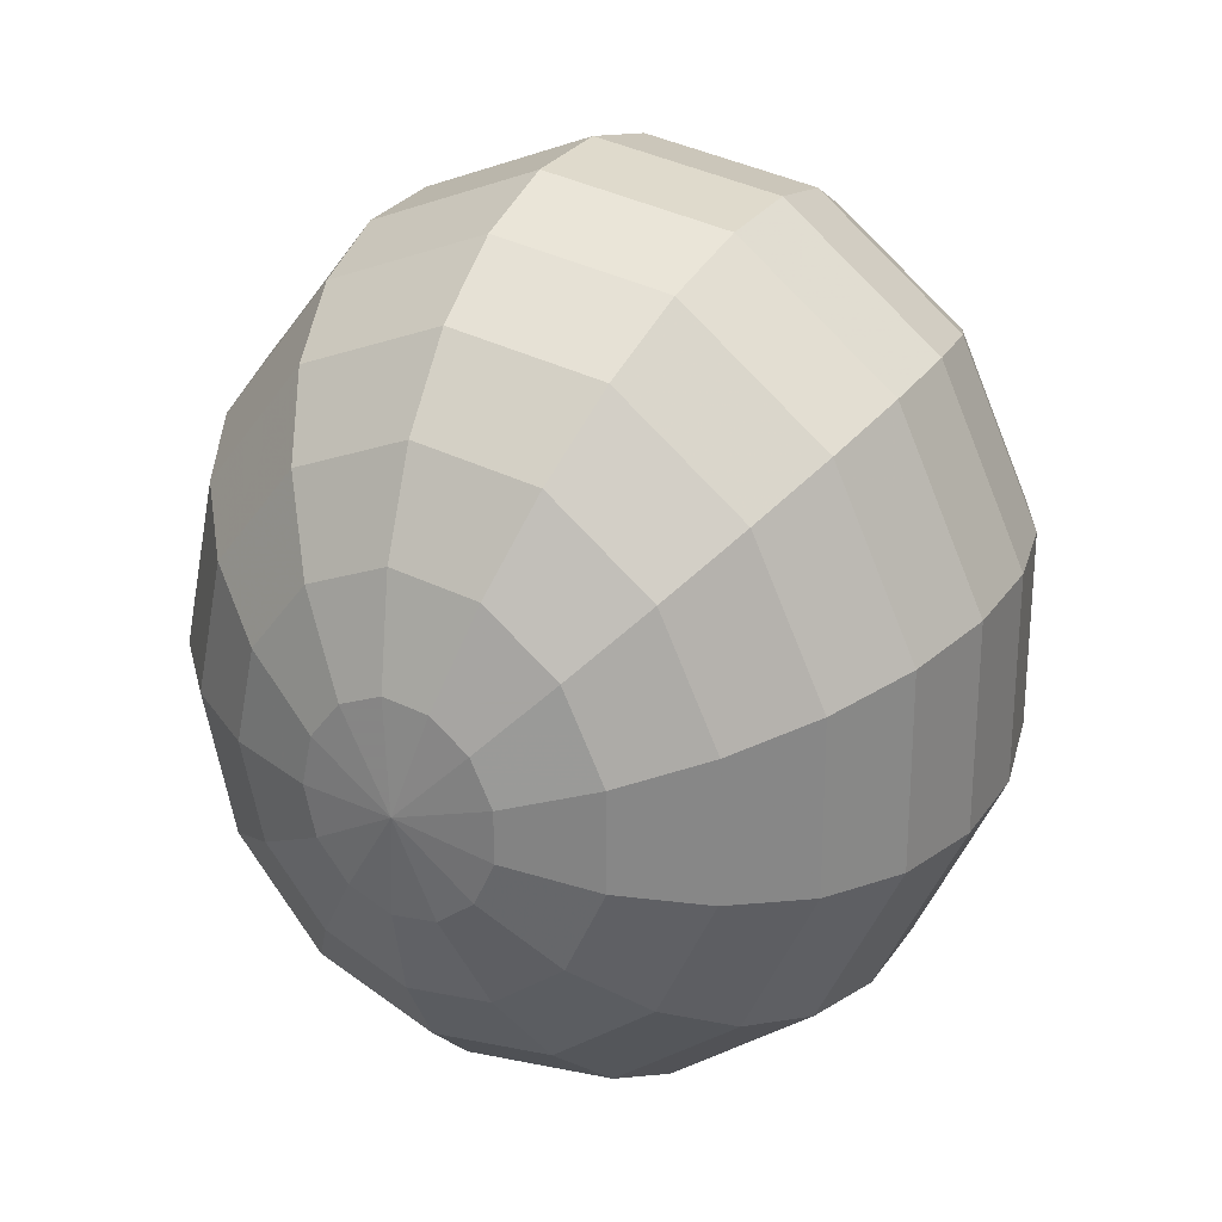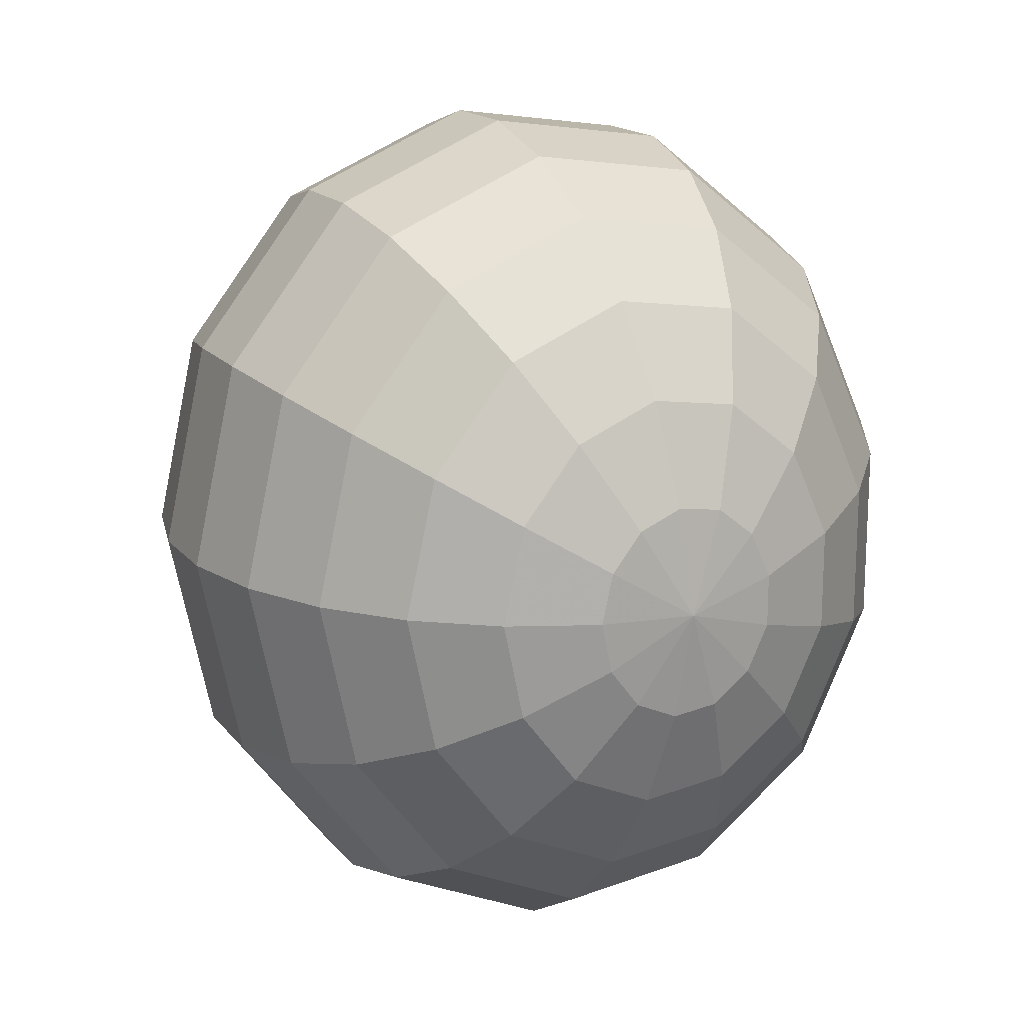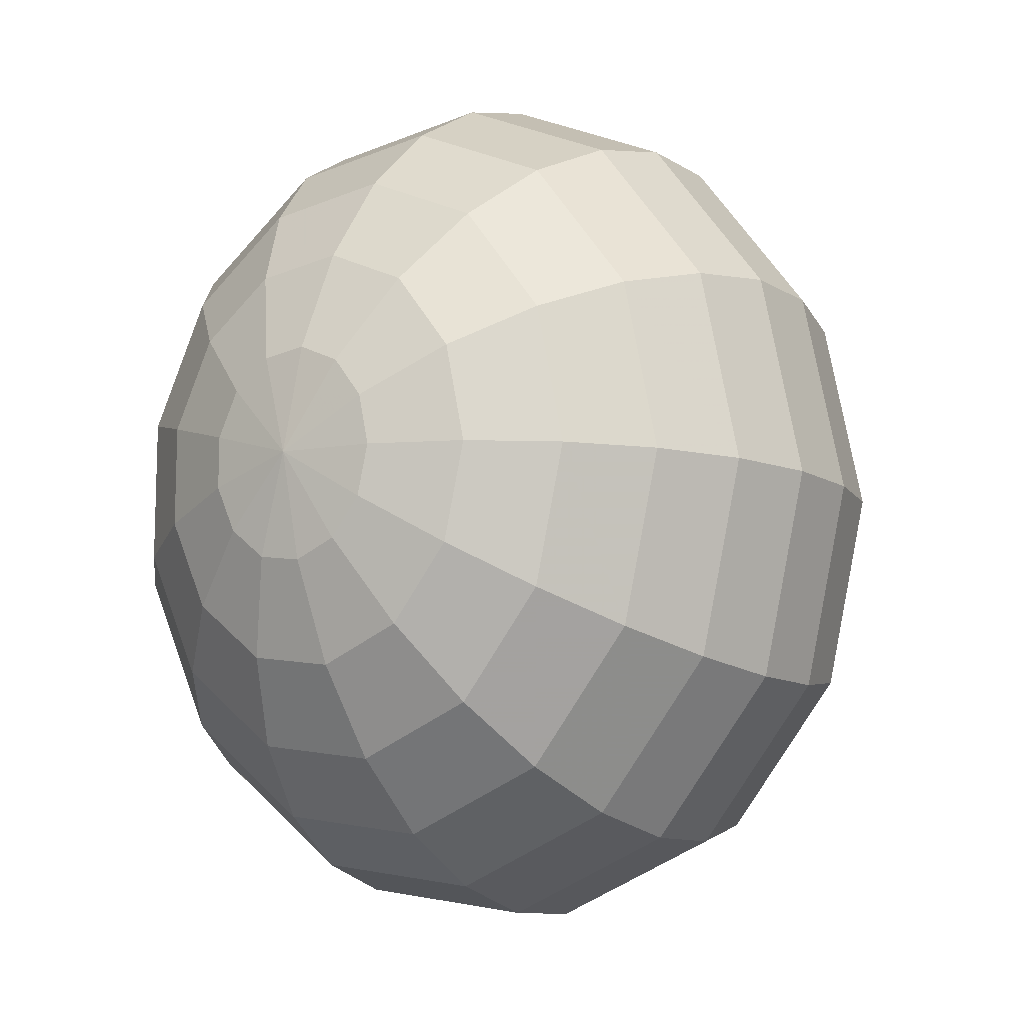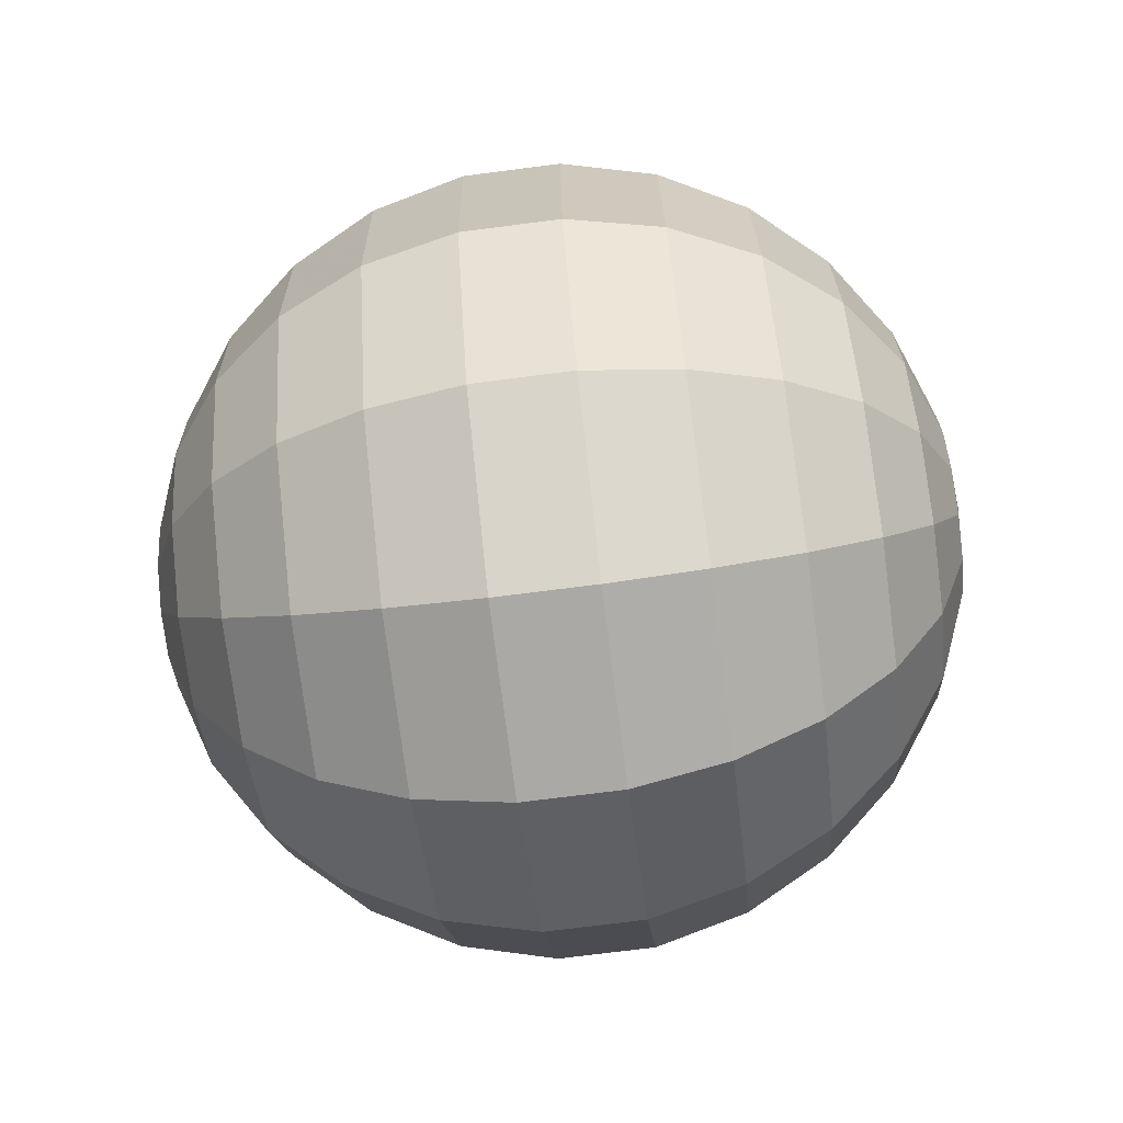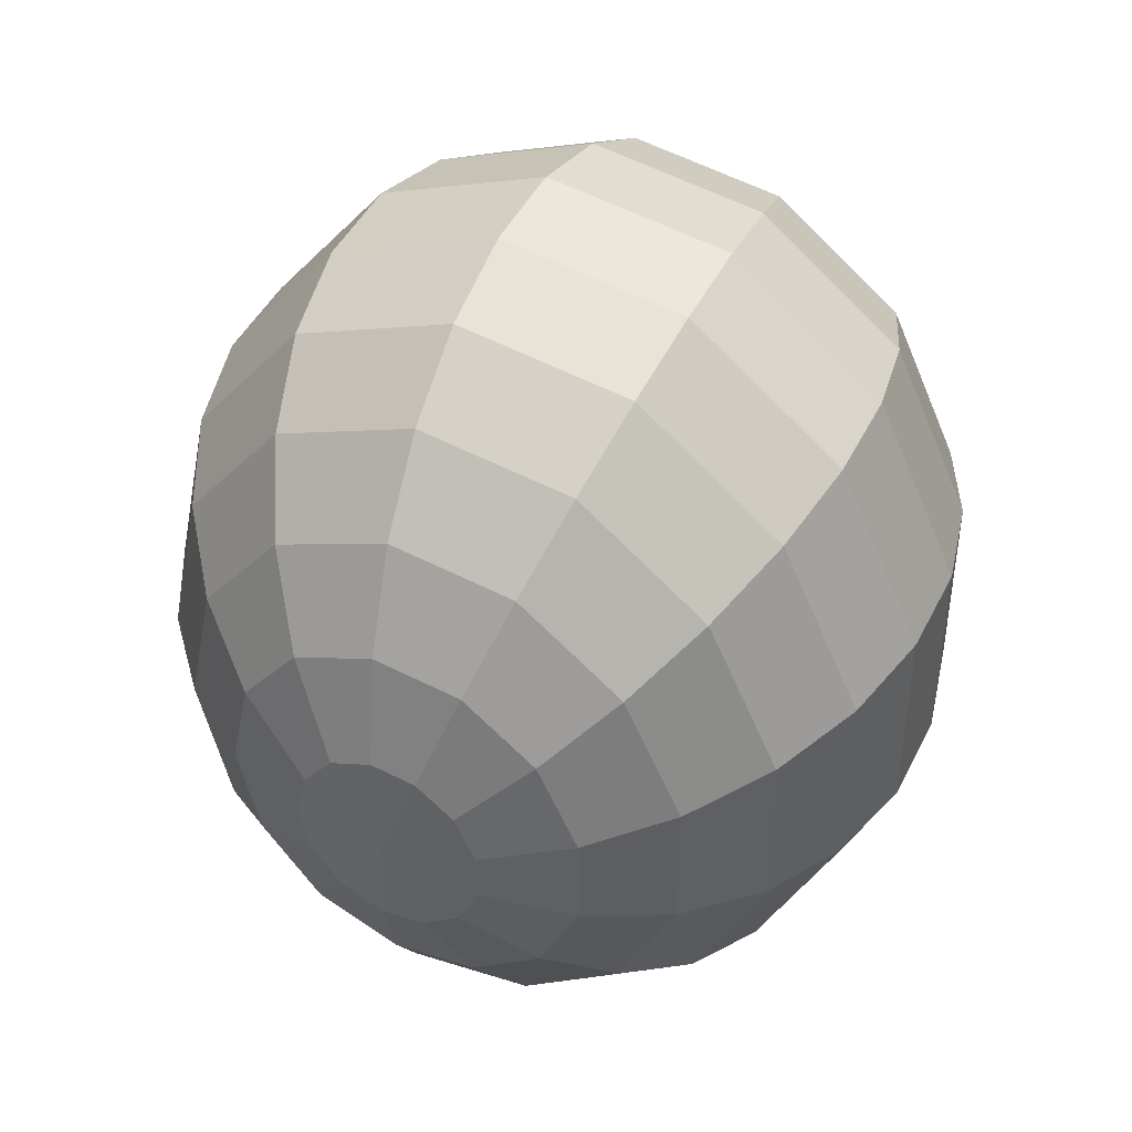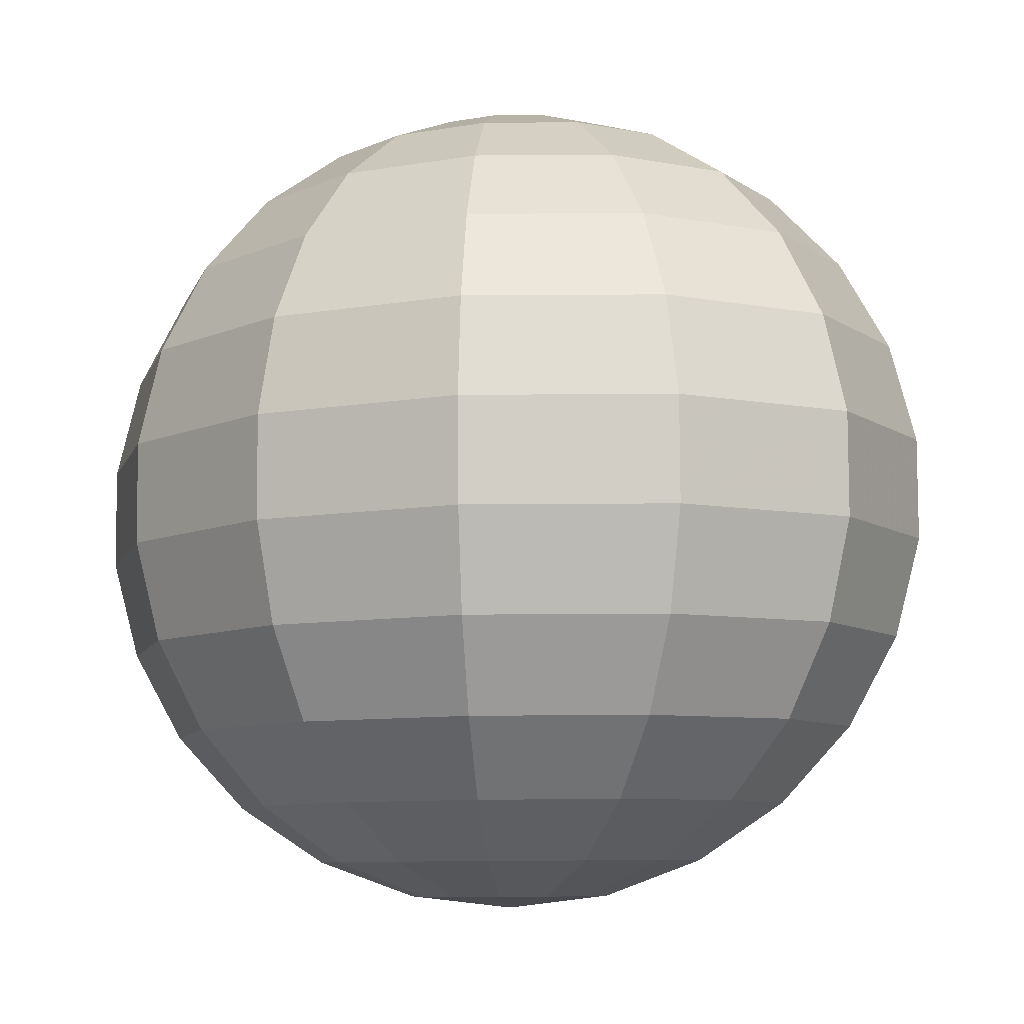
<metadata>
{"format":"obj","ext":"obj","renderer":"f3d","projection":"perspective","resolution":1024,"background":"white","views":[{"elev":27.6,"azim":-152.5,"up":"+Z"},{"elev":15.5,"azim":154.9,"up":"+Z"},{"elev":-9.5,"azim":32.9,"up":"+Z"},{"elev":-67.8,"azim":-82.7,"up":"+Z"},{"elev":45.0,"azim":-154.6,"up":"+Z"},{"elev":-7.2,"azim":-38.6,"up":"+Y"}]}
</metadata>
<code>
o Object.1
v -317.6 307.6 20.49
v -312.9 308.1 20.49
v -313.4 308.1 17.98
v -314.9 308.1 16.05
v -317 308.1 15.14
v -319.3 308.1 15.45
v -321.1 308.1 16.92
v -322.2 308.1 19.2
v -322.2 308.2 21.77
v -321.1 308.2 24.06
v -319.3 308.2 25.52
v -317 308.2 25.83
v -314.9 308.2 24.92
v -313.4 308.2 22.99
v -308.5 309.9 20.47
v -309.5 309.8 15.61
v -312.4 309.8 11.86
v -316.5 309.8 10.09
v -320.8 309.8 10.69
v -324.4 309.8 13.54
v -326.5 309.9 17.97
v -326.5 309.9 22.97
v -324.4 309.9 27.4
v -320.8 310 30.24
v -316.5 310 30.85
v -312.4 310 29.07
v -309.5 309.9 25.33
v -304.6 312.7 20.44
v -306.1 312.6 13.51
v -310.2 312.5 8.165
v -316 312.5 5.633
v -322.2 312.5 6.493
v -327.3 312.6 10.55
v -330.2 312.6 16.87
v -330.2 312.7 24.01
v -327.3 312.8 30.33
v -322.2 312.8 34.39
v -316 312.8 35.25
v -310.2 312.8 32.72
v -306.1 312.7 27.37
v -301.4 316.3 20.41
v -303.3 316.2 11.8
v -308.4 316.2 5.17
v -315.7 316.1 2.027
v -323.3 316.2 3.095
v -329.7 316.2 8.129
v -333.3 316.3 15.98
v -333.3 316.4 24.84
v -329.7 316.4 32.68
v -323.3 316.5 37.72
v -315.7 316.5 38.79
v -308.4 316.5 35.64
v -303.3 316.4 29.01
v -299.2 320.7 20.36
v -301.3 320.6 10.59
v -307.2 320.5 3.054
v -315.4 320.5 -0.5165
v -324.1 320.5 0.6971
v -331.3 320.5 6.416
v -335.4 320.6 15.33
v -335.4 320.7 25.4
v -331.3 320.8 34.31
v -324.1 320.8 40.03
v -315.4 320.9 41.25
v -307.2 320.8 37.68
v -301.3 320.7 30.14
v -298.1 325.4 20.32
v -300.3 325.3 9.941
v -306.5 325.2 1.94
v -315.2 325.2 -1.851
v -324.5 325.2 -0.5622
v -332.2 325.3 5.51
v -336.5 325.4 14.97
v -336.5 325.5 25.66
v -332.2 325.5 35.13
v -324.5 325.6 41.2
v -315.2 325.6 42.49
v -306.5 325.6 38.7
v -300.3 325.5 30.7
v -298.1 330.3 20.27
v -300.3 330.2 9.894
v -306.5 330.1 1.893
v -315.2 330.1 -1.898
v -324.5 330.1 -0.6093
v -332.2 330.2 5.463
v -336.5 330.2 14.93
v -336.5 330.3 25.62
v -332.2 330.4 35.08
v -324.5 330.5 41.15
v -315.2 330.5 42.44
v -306.5 330.5 38.65
v -300.3 330.4 30.65
v -299.2 335 20.23
v -301.3 335 10.45
v -307.2 334.9 2.915
v -315.4 334.8 -0.655
v -324.1 334.9 0.5586
v -331.3 334.9 6.278
v -335.4 335 15.19
v -335.4 335.1 25.26
v -331.3 335.2 34.18
v -324.1 335.2 39.89
v -315.4 335.2 41.11
v -307.2 335.2 37.54
v -301.3 335.1 30
v -301.4 339.4 20.18
v -303.3 339.3 11.58
v -308.4 339.2 4.948
v -315.7 339.2 1.805
v -323.3 339.2 2.873
v -329.7 339.3 7.907
v -333.3 339.3 15.75
v -333.3 339.4 24.62
v -329.7 339.5 32.46
v -323.3 339.5 37.5
v -315.7 339.6 38.56
v -308.4 339.5 35.42
v -303.3 339.5 28.79
v -304.6 343 20.15
v -306.1 343 13.22
v -310.2 342.9 7.872
v -316 342.9 5.34
v -322.2 342.9 6.201
v -327.3 342.9 10.26
v -330.2 343 16.58
v -330.2 343.1 23.72
v -327.3 343.1 30.04
v -322.2 343.2 34.1
v -316 343.2 34.96
v -310.2 343.2 32.43
v -306.1 343.1 27.08
v -308.5 345.8 20.12
v -309.5 345.8 15.26
v -312.4 345.7 11.52
v -316.5 345.7 9.744
v -320.8 345.7 10.35
v -324.4 345.8 13.19
v -326.5 345.8 17.62
v -326.5 345.8 22.62
v -324.4 345.9 27.06
v -320.8 345.9 29.9
v -316.5 345.9 30.5
v -312.4 345.9 28.73
v -309.5 345.9 24.98
v -312.9 347.6 20.11
v -313.4 347.5 17.6
v -314.9 347.5 15.68
v -317 347.5 14.76
v -319.3 347.5 15.07
v -321.1 347.5 16.54
v -322.2 347.5 18.82
v -322.2 347.6 21.39
v -321.1 347.6 23.68
v -319.3 347.6 25.14
v -317 347.6 25.45
v -314.9 347.6 24.54
v -313.4 347.6 22.61
v -317.6 348.1 20.1
f 2 1 3
f 3 1 4
f 4 1 5
f 5 1 6
f 6 1 7
f 7 1 8
f 8 1 9
f 9 1 10
f 10 1 11
f 11 1 12
f 12 1 13
f 13 1 14
f 14 1 2
f 2 16 15
f 2 3 16
f 3 17 16
f 3 4 17
f 4 18 17
f 4 5 18
f 5 19 18
f 5 6 19
f 6 20 19
f 6 7 20
f 7 21 20
f 7 8 21
f 8 22 21
f 8 9 22
f 9 23 22
f 9 10 23
f 10 24 23
f 10 11 24
f 11 25 24
f 11 12 25
f 12 26 25
f 12 13 26
f 13 27 26
f 13 14 27
f 14 15 27
f 14 2 15
f 15 29 28
f 15 16 29
f 16 30 29
f 16 17 30
f 17 31 30
f 17 18 31
f 18 32 31
f 18 19 32
f 19 33 32
f 19 20 33
f 20 34 33
f 20 21 34
f 21 35 34
f 21 22 35
f 22 36 35
f 22 23 36
f 23 37 36
f 23 24 37
f 24 38 37
f 24 25 38
f 25 39 38
f 25 26 39
f 26 40 39
f 26 27 40
f 27 28 40
f 27 15 28
f 28 42 41
f 28 29 42
f 29 43 42
f 29 30 43
f 30 44 43
f 30 31 44
f 31 45 44
f 31 32 45
f 32 46 45
f 32 33 46
f 33 47 46
f 33 34 47
f 34 48 47
f 34 35 48
f 35 49 48
f 35 36 49
f 36 50 49
f 36 37 50
f 37 51 50
f 37 38 51
f 38 52 51
f 38 39 52
f 39 53 52
f 39 40 53
f 40 41 53
f 40 28 41
f 41 55 54
f 41 42 55
f 42 56 55
f 42 43 56
f 43 57 56
f 43 44 57
f 44 58 57
f 44 45 58
f 45 59 58
f 45 46 59
f 46 60 59
f 46 47 60
f 47 61 60
f 47 48 61
f 48 62 61
f 48 49 62
f 49 63 62
f 49 50 63
f 50 64 63
f 50 51 64
f 51 65 64
f 51 52 65
f 52 66 65
f 52 53 66
f 53 54 66
f 53 41 54
f 54 68 67
f 54 55 68
f 55 69 68
f 55 56 69
f 56 70 69
f 56 57 70
f 57 71 70
f 57 58 71
f 58 72 71
f 58 59 72
f 59 73 72
f 59 60 73
f 60 74 73
f 60 61 74
f 61 75 74
f 61 62 75
f 62 76 75
f 62 63 76
f 63 77 76
f 63 64 77
f 64 78 77
f 64 65 78
f 65 79 78
f 65 66 79
f 66 67 79
f 66 54 67
f 67 81 80
f 67 68 81
f 68 82 81
f 68 69 82
f 69 83 82
f 69 70 83
f 70 84 83
f 70 71 84
f 71 85 84
f 71 72 85
f 72 86 85
f 72 73 86
f 73 87 86
f 73 74 87
f 74 88 87
f 74 75 88
f 75 89 88
f 75 76 89
f 76 90 89
f 76 77 90
f 77 91 90
f 77 78 91
f 78 92 91
f 78 79 92
f 79 80 92
f 79 67 80
f 80 94 93
f 80 81 94
f 81 95 94
f 81 82 95
f 82 96 95
f 82 83 96
f 83 97 96
f 83 84 97
f 84 98 97
f 84 85 98
f 85 99 98
f 85 86 99
f 86 100 99
f 86 87 100
f 87 101 100
f 87 88 101
f 88 102 101
f 88 89 102
f 89 103 102
f 89 90 103
f 90 104 103
f 90 91 104
f 91 105 104
f 91 92 105
f 92 93 105
f 92 80 93
f 93 107 106
f 93 94 107
f 94 108 107
f 94 95 108
f 95 109 108
f 95 96 109
f 96 110 109
f 96 97 110
f 97 111 110
f 97 98 111
f 98 112 111
f 98 99 112
f 99 113 112
f 99 100 113
f 100 114 113
f 100 101 114
f 101 115 114
f 101 102 115
f 102 116 115
f 102 103 116
f 103 117 116
f 103 104 117
f 104 118 117
f 104 105 118
f 105 106 118
f 105 93 106
f 106 120 119
f 106 107 120
f 107 121 120
f 107 108 121
f 108 122 121
f 108 109 122
f 109 123 122
f 109 110 123
f 110 124 123
f 110 111 124
f 111 125 124
f 111 112 125
f 112 126 125
f 112 113 126
f 113 127 126
f 113 114 127
f 114 128 127
f 114 115 128
f 115 129 128
f 115 116 129
f 116 130 129
f 116 117 130
f 117 131 130
f 117 118 131
f 118 119 131
f 118 106 119
f 119 133 132
f 119 120 133
f 120 134 133
f 120 121 134
f 121 135 134
f 121 122 135
f 122 136 135
f 122 123 136
f 123 137 136
f 123 124 137
f 124 138 137
f 124 125 138
f 125 139 138
f 125 126 139
f 126 140 139
f 126 127 140
f 127 141 140
f 127 128 141
f 128 142 141
f 128 129 142
f 129 143 142
f 129 130 143
f 130 144 143
f 130 131 144
f 131 132 144
f 131 119 132
f 132 146 145
f 132 133 146
f 133 147 146
f 133 134 147
f 134 148 147
f 134 135 148
f 135 149 148
f 135 136 149
f 136 150 149
f 136 137 150
f 137 151 150
f 137 138 151
f 138 152 151
f 138 139 152
f 139 153 152
f 139 140 153
f 140 154 153
f 140 141 154
f 141 155 154
f 141 142 155
f 142 156 155
f 142 143 156
f 143 157 156
f 143 144 157
f 144 145 157
f 144 132 145
f 145 146 158
f 146 147 158
f 147 148 158
f 148 149 158
f 149 150 158
f 150 151 158
f 151 152 158
f 152 153 158
f 153 154 158
f 154 155 158
f 155 156 158
f 156 157 158
f 157 145 158

</code>
